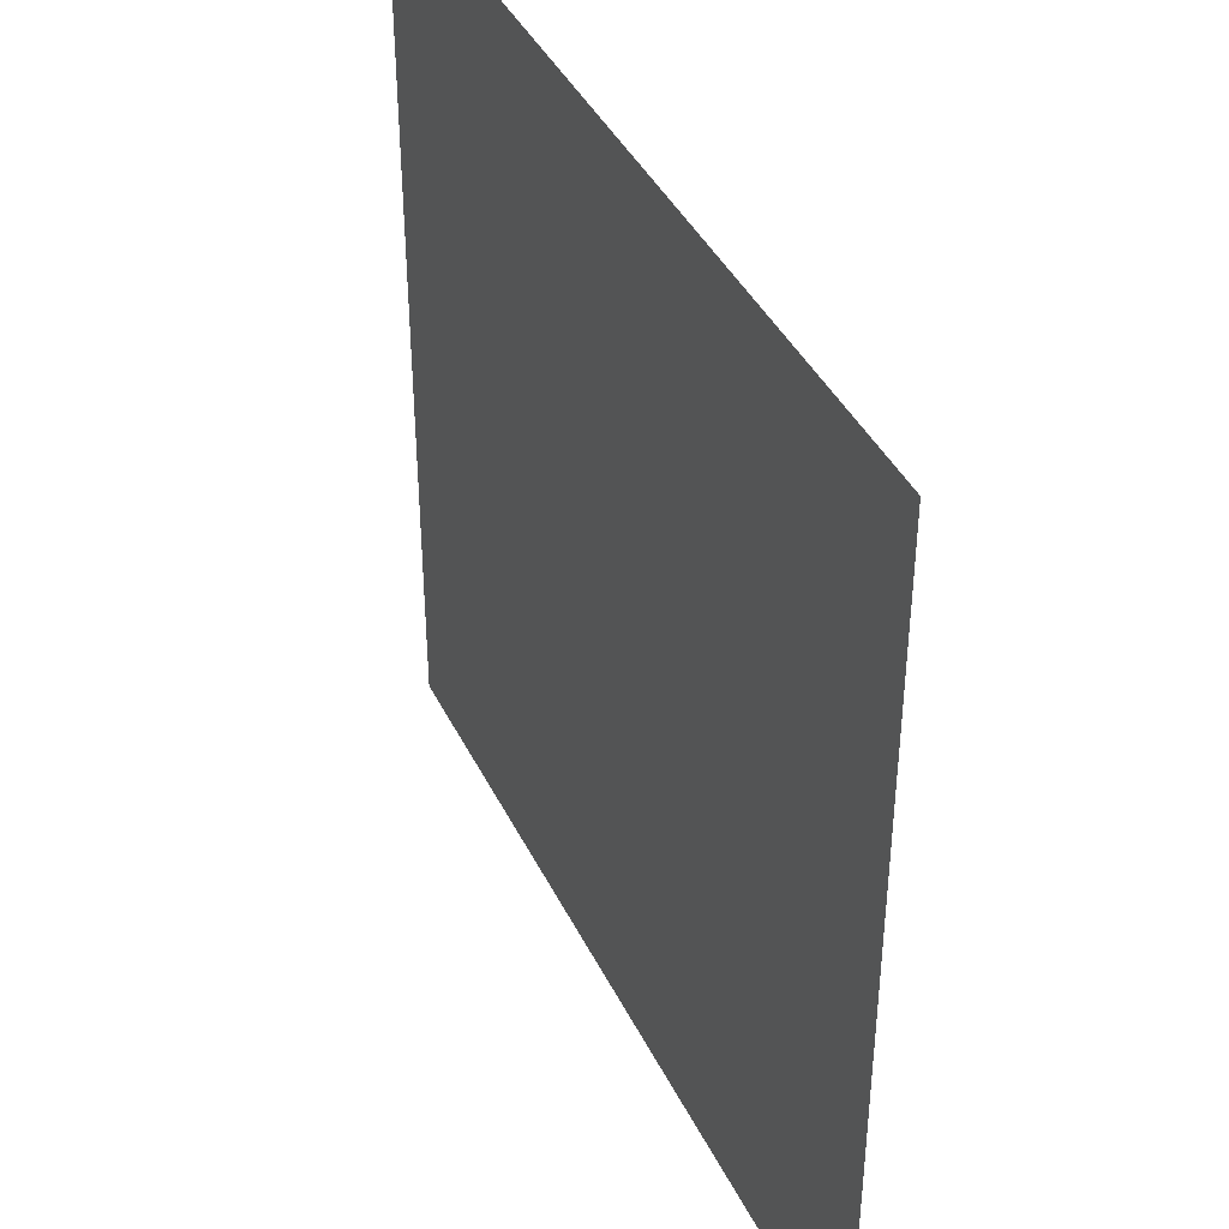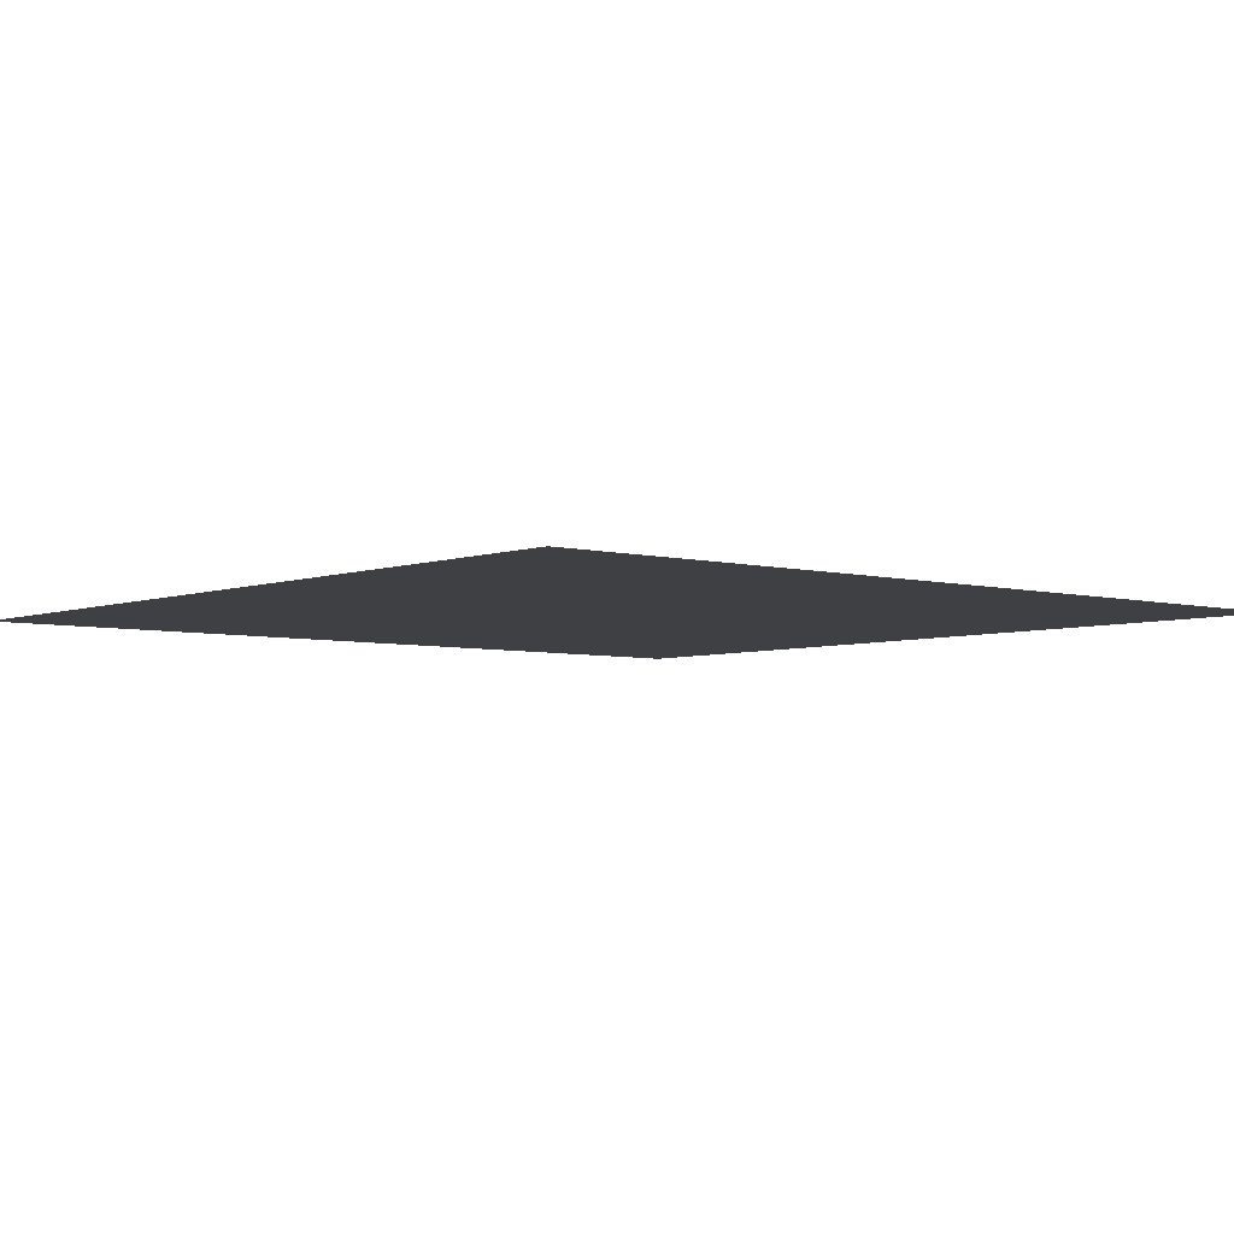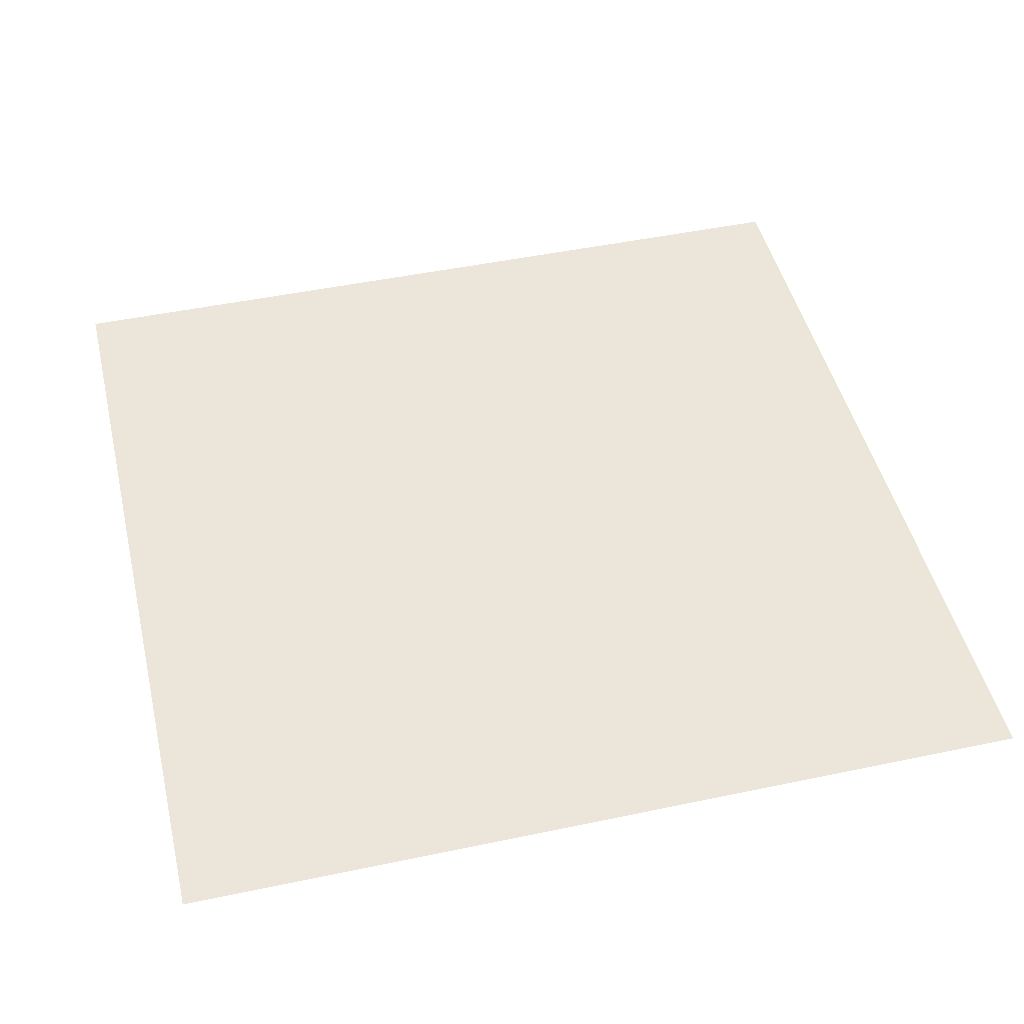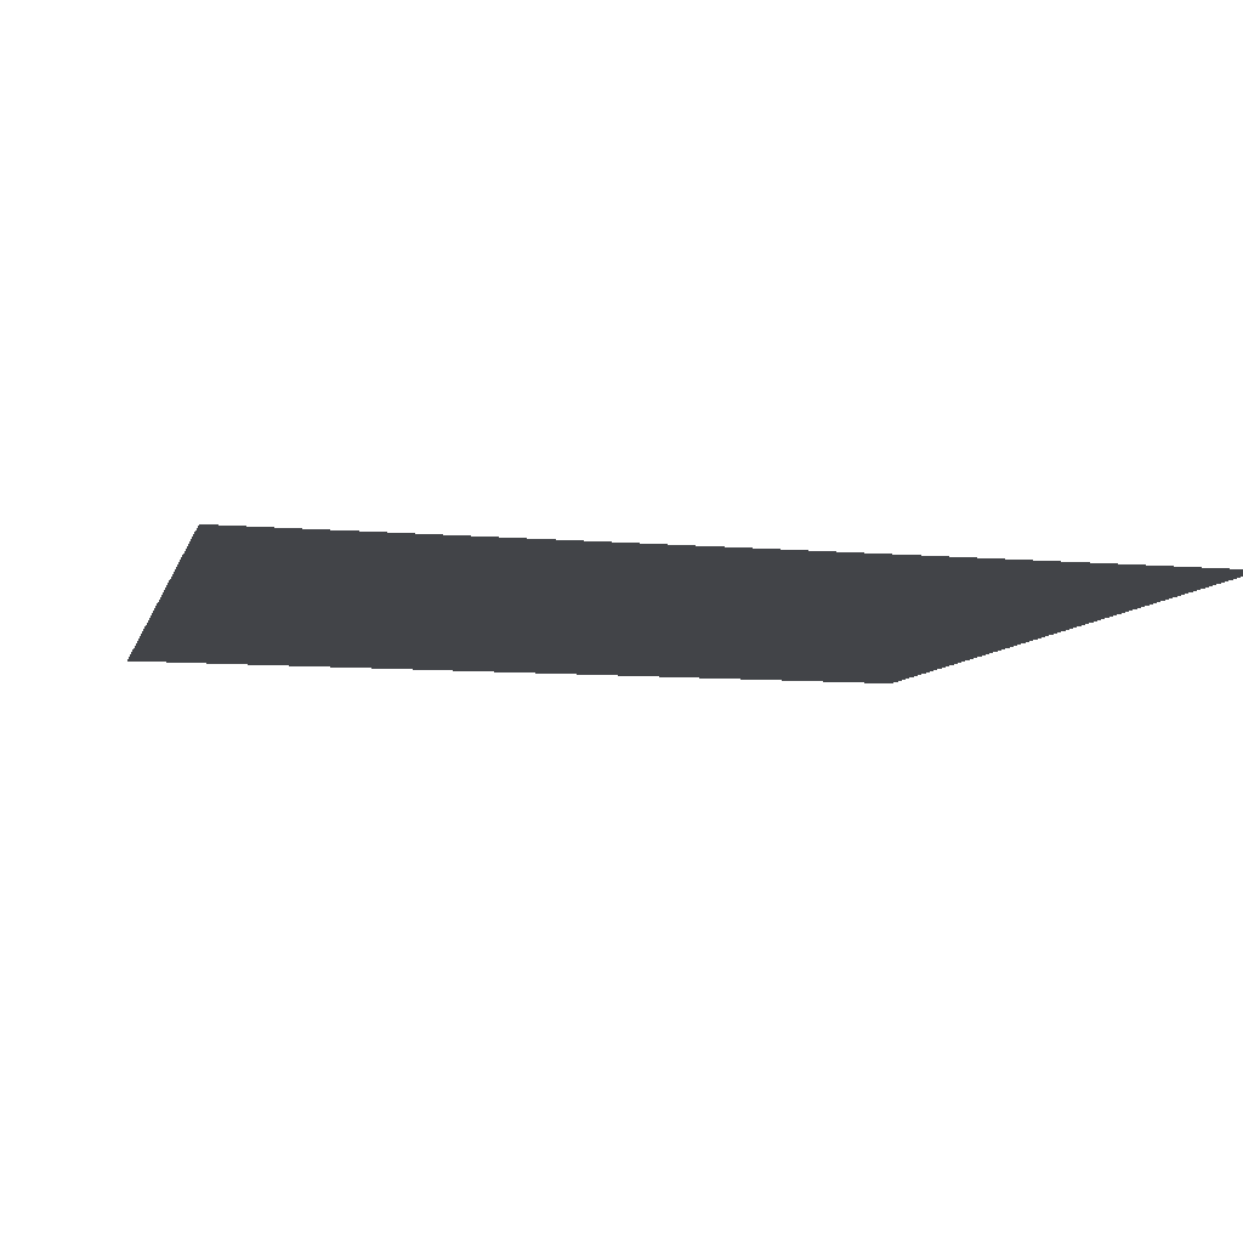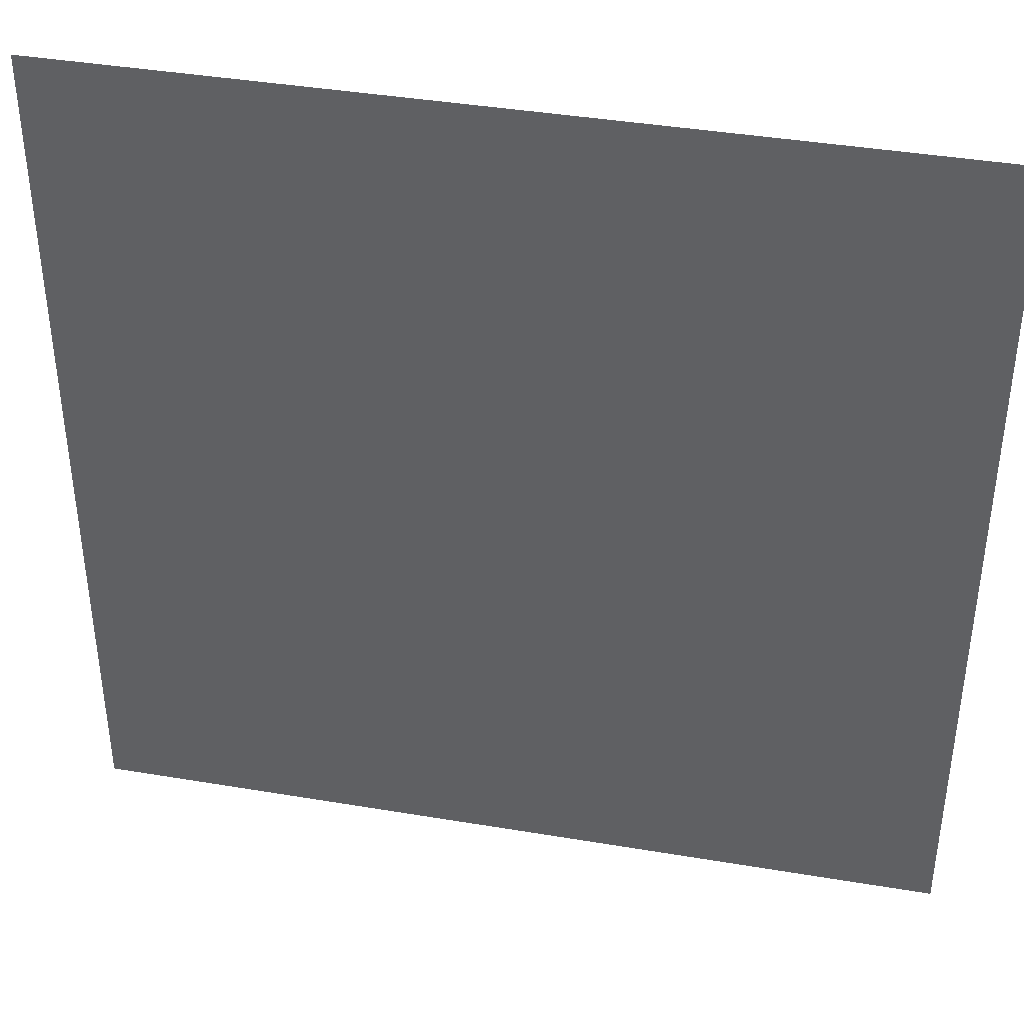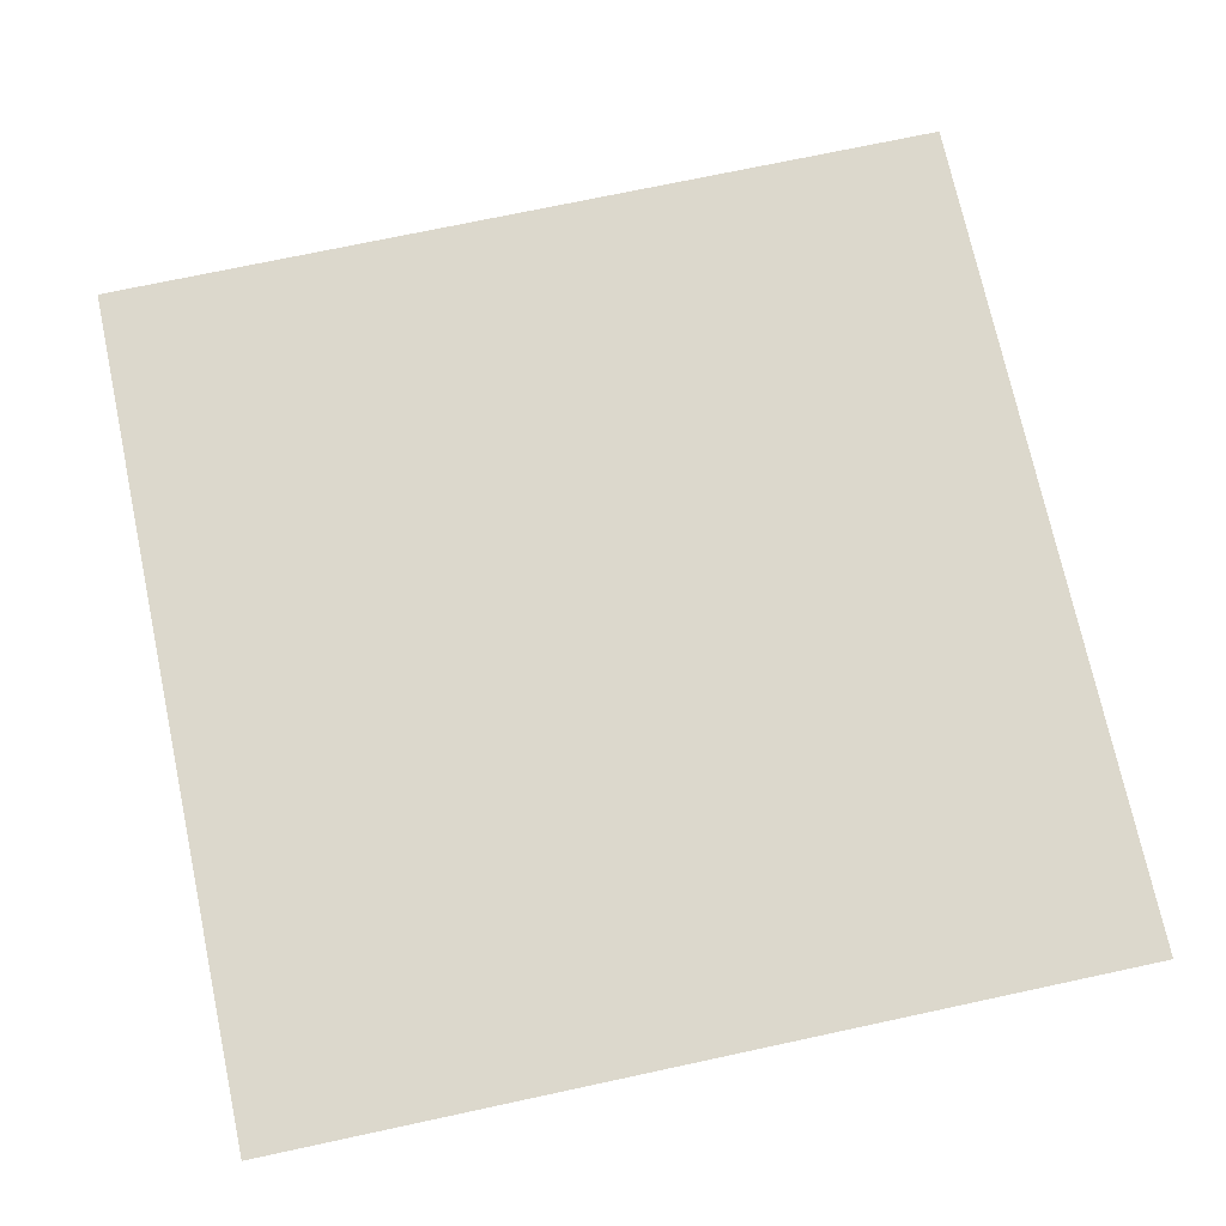
<metadata>
{"format":"obj","ext":"obj","renderer":"f3d","projection":"perspective","resolution":1024,"background":"white","views":[{"elev":40.9,"azim":-114.4,"up":"+Y"},{"elev":-4.7,"azim":-40.4,"up":"+Z"},{"elev":47.2,"azim":76.6,"up":"+Z"},{"elev":-7.8,"azim":75.5,"up":"+Z"},{"elev":40.3,"azim":11.7,"up":"+Y"},{"elev":72.7,"azim":167.9,"up":"+Z"}]}
</metadata>
<code>
o Square
v -0.5 -0.5 0
v 0.5 -0.5 0
v 0.5 0.5 0
v -0.5 0.5 0
f 1 2 3 4

</code>
